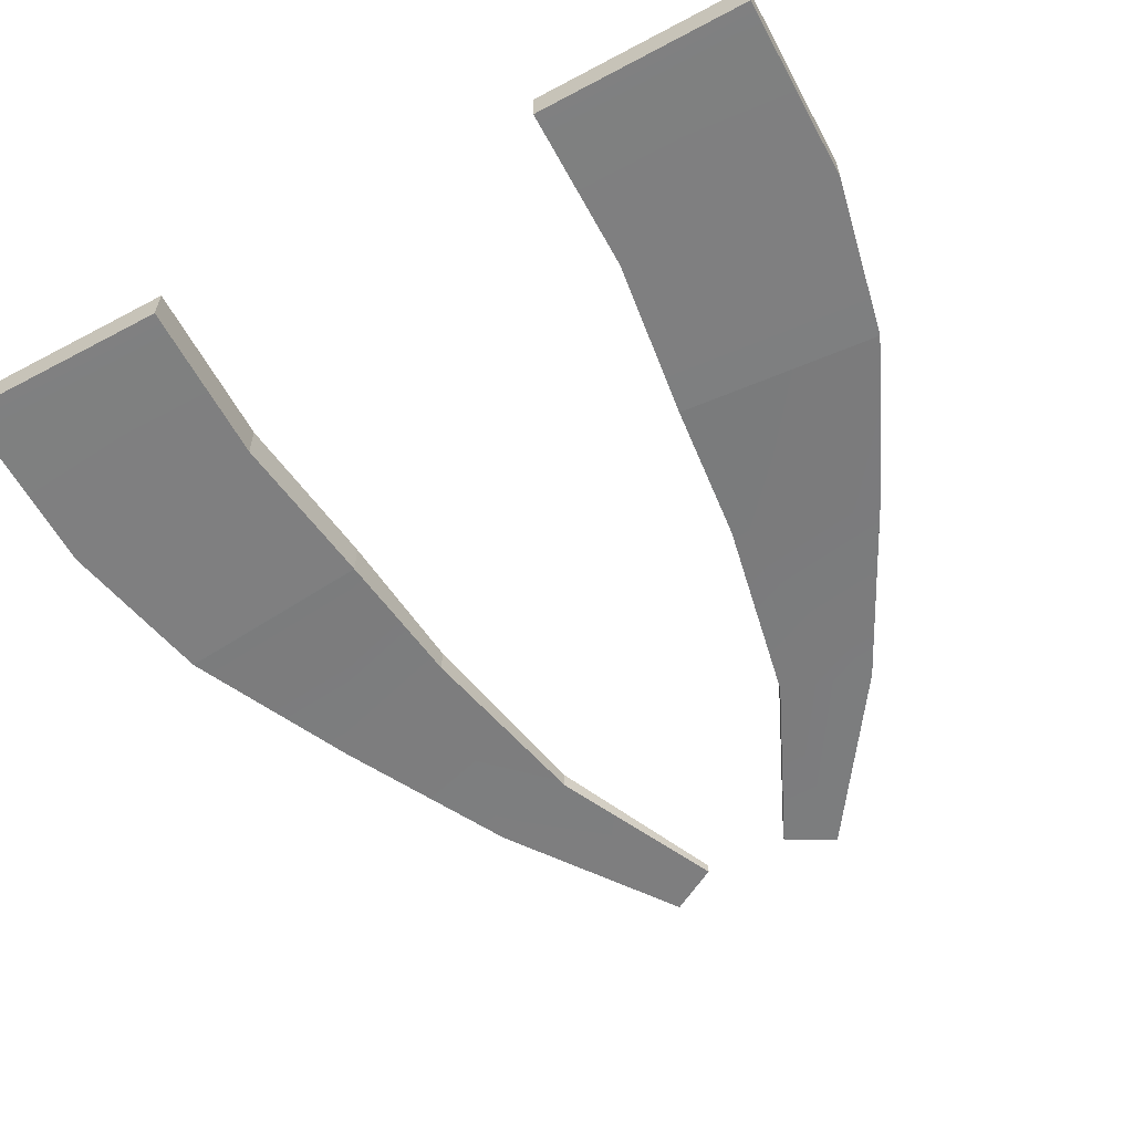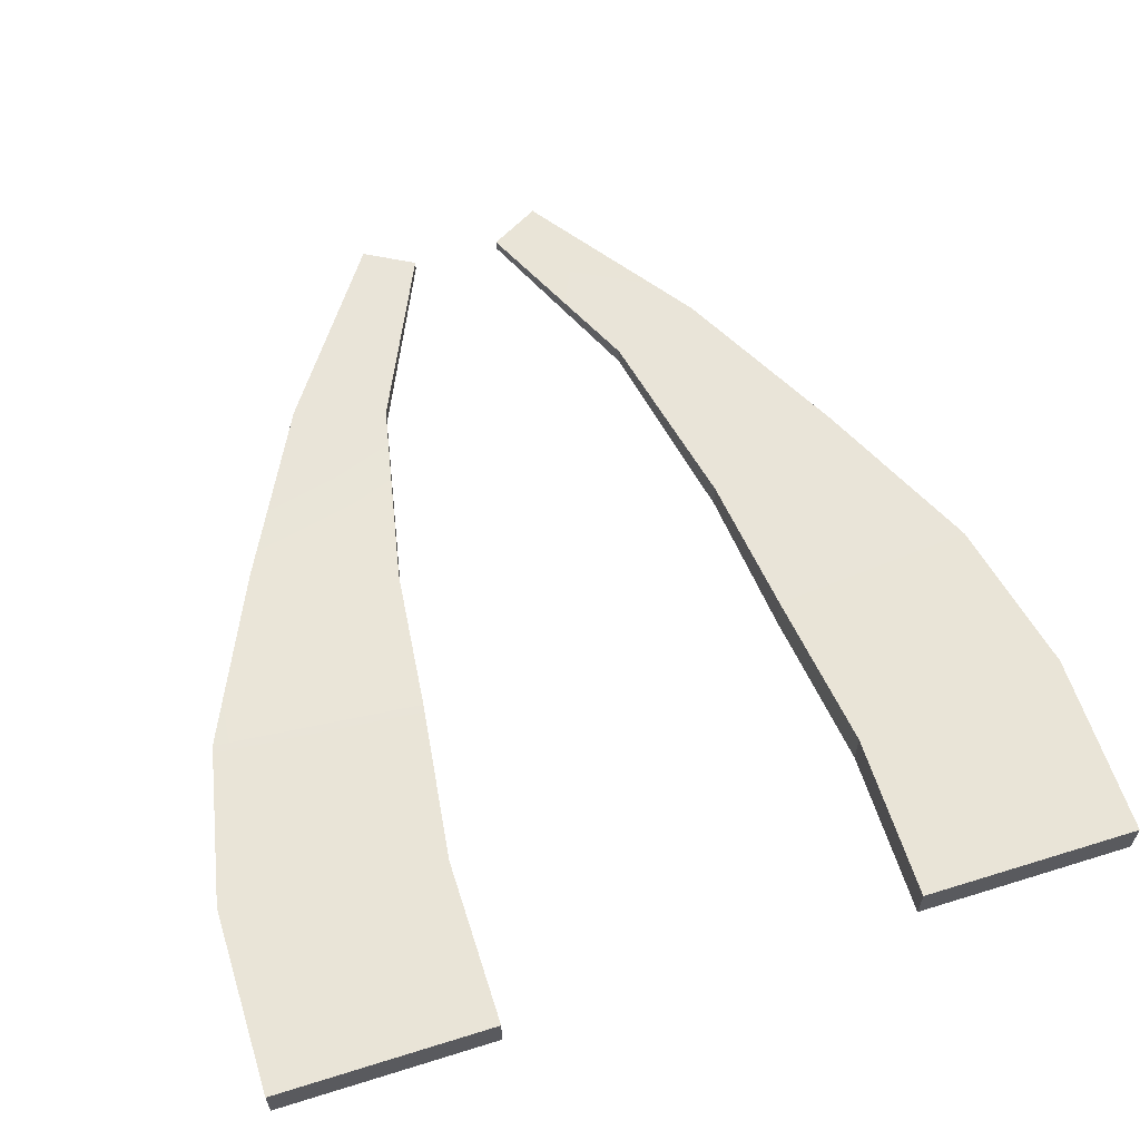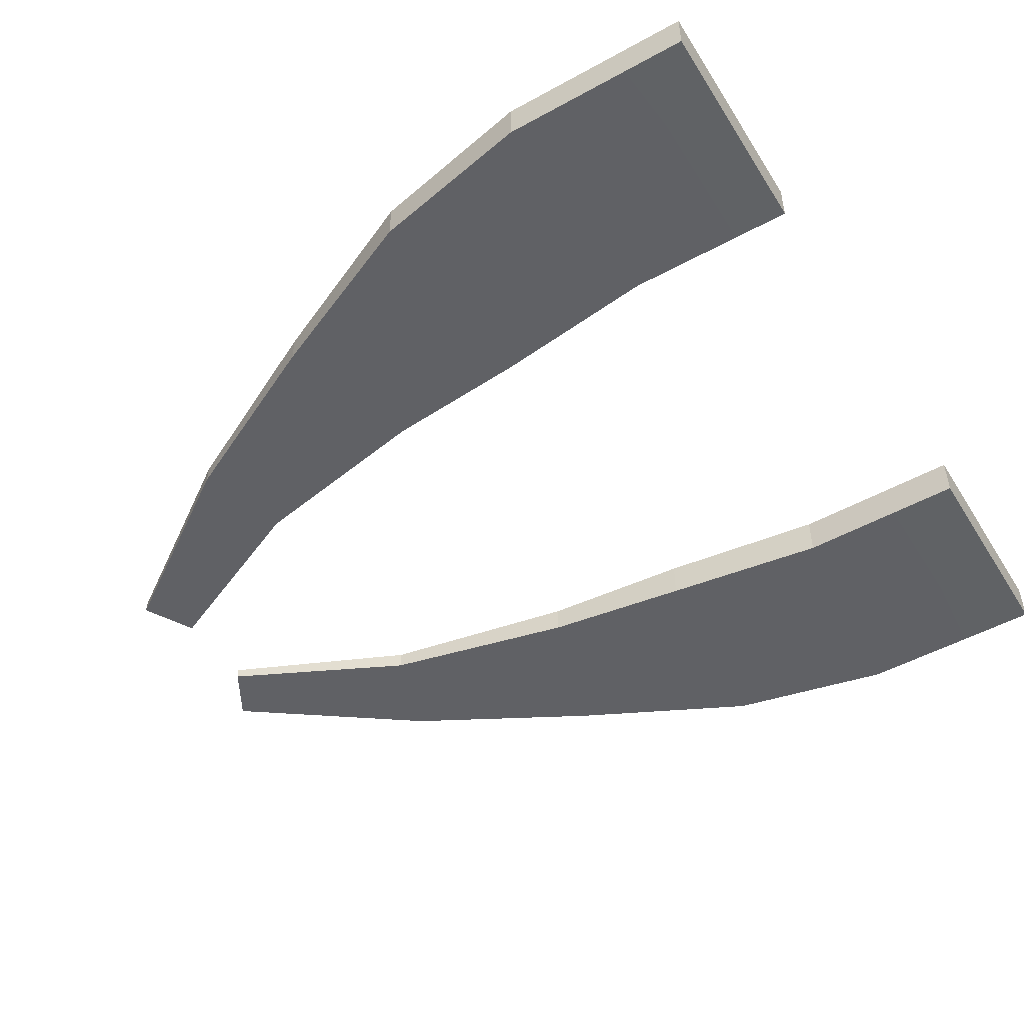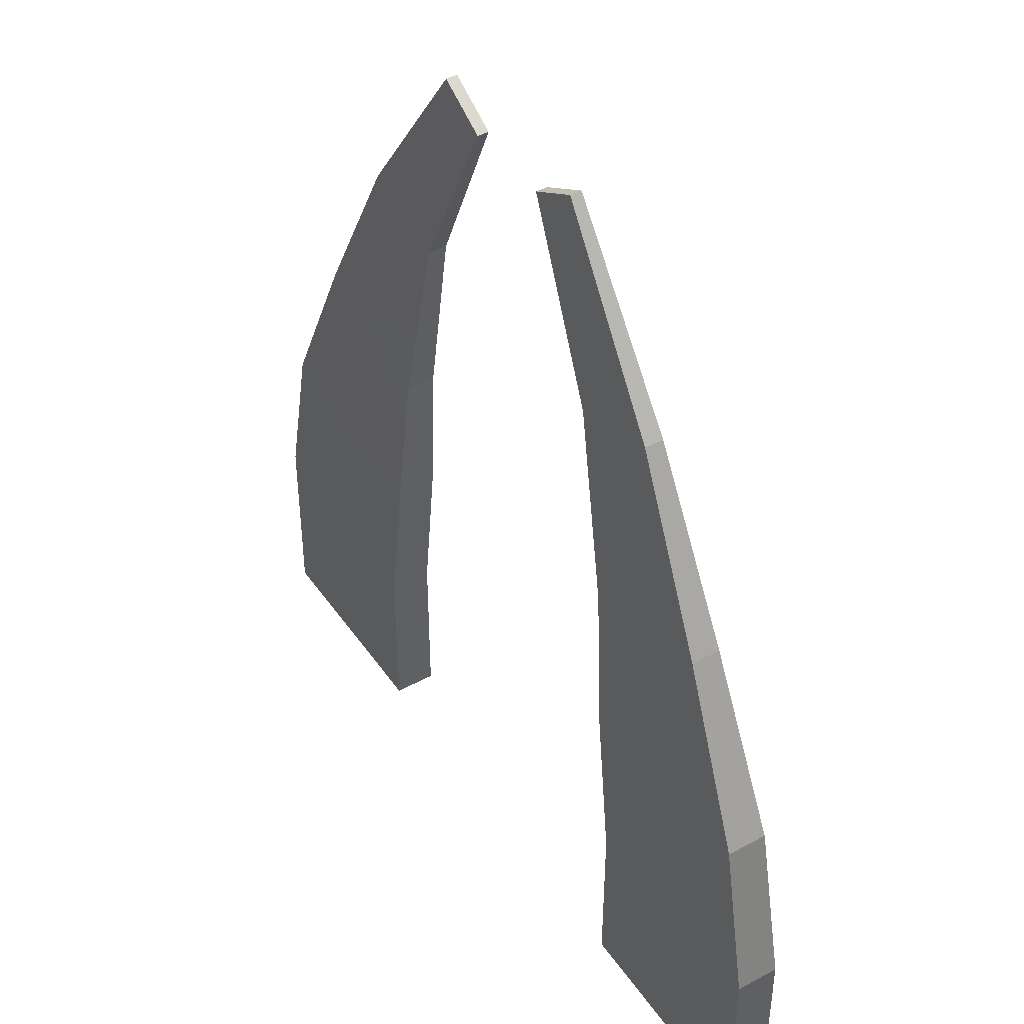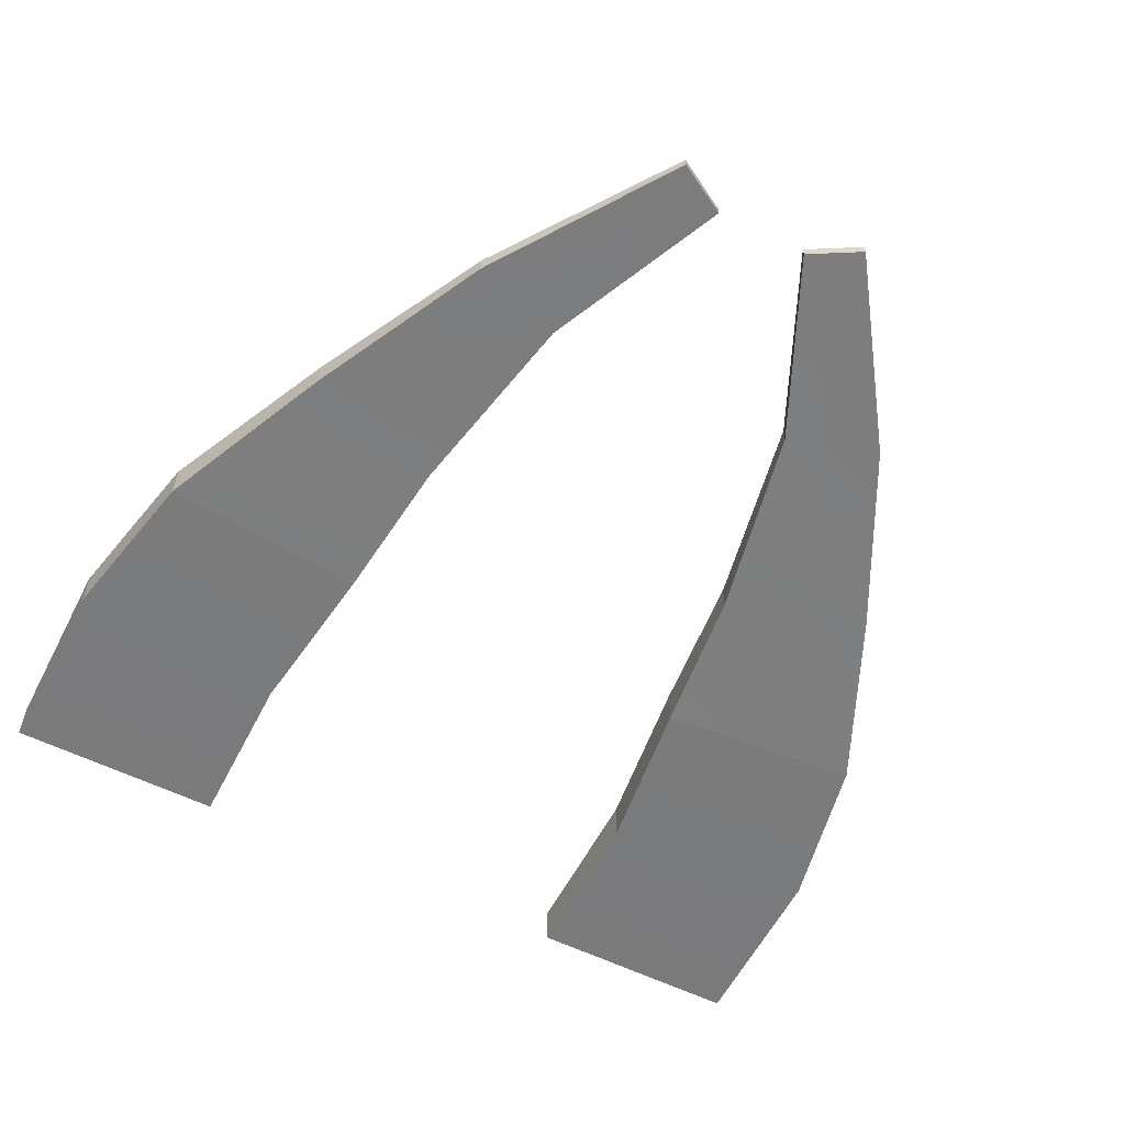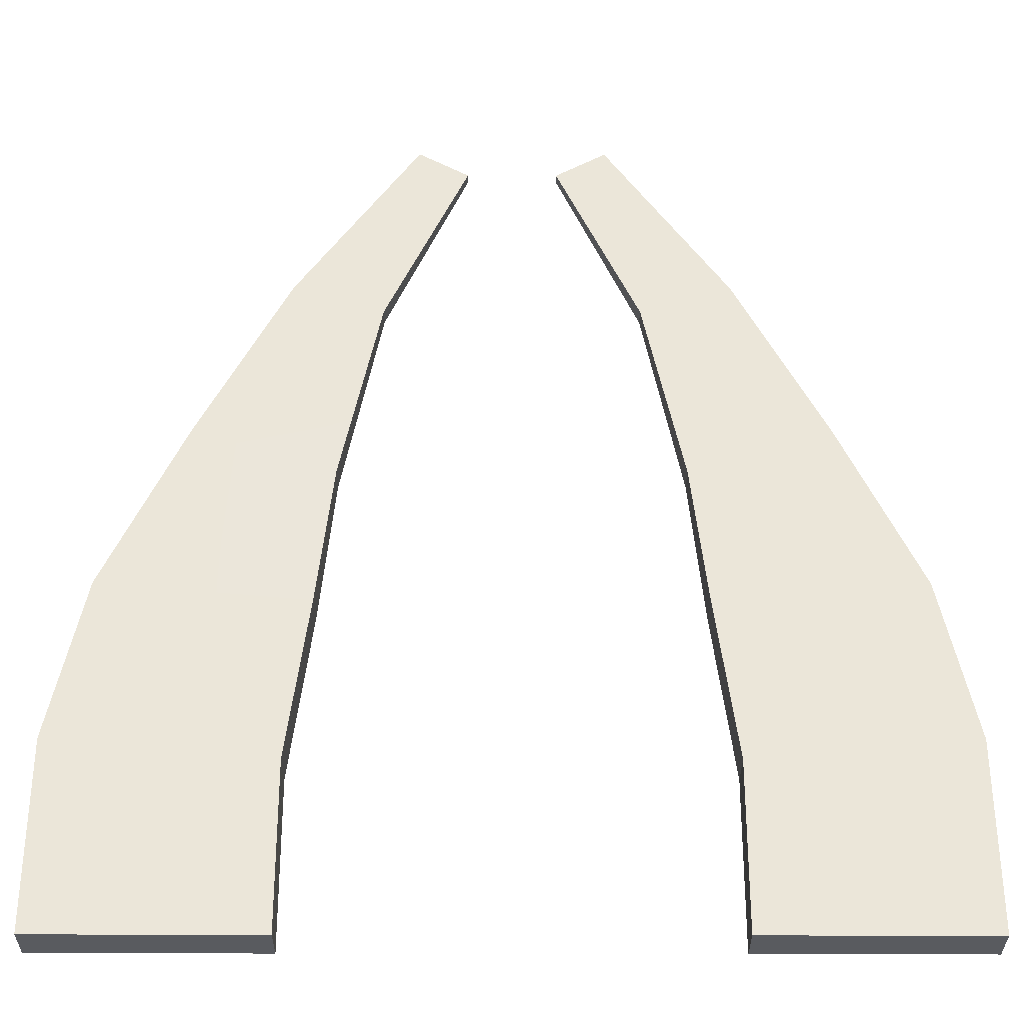
<metadata>
{"format":"obj","ext":"obj","renderer":"f3d","projection":"perspective","resolution":1024,"background":"white","views":[{"elev":-60.0,"azim":28.5,"up":"+Z"},{"elev":61.1,"azim":-17.6,"up":"+Z"},{"elev":-50.5,"azim":-59.0,"up":"+Z"},{"elev":44.4,"azim":57.7,"up":"+Y"},{"elev":-58.1,"azim":153.0,"up":"+Z"},{"elev":-32.4,"azim":-0.2,"up":"+Y"}]}
</metadata>
<code>
o Grass1_Cube
v 0.1019 0.03939 0.004993
v 0.102 -0.005692 0.004993
v 0.102 -0.005692 -0.004993
v 0.1019 0.03939 -0.004993
v 0.04929 -0.005692 -0.004993
v 0.0494 0.03456 -0.004993
v 0.04929 -0.005692 0.004993
v 0.0494 0.03456 0.004993
v 0.09366 0.07846 -0.004696
v 0.09366 0.07846 0.004696
v 0.04426 0.07392 0.004696
v 0.04042 0.1093 0.003404
v 0.04042 0.1093 -0.003404
v 0.04426 0.07392 -0.004696
v 0.07468 0.1203 0.003404
v 0.05294 0.1631 0.002194
v 0.03085 0.1561 0.002194
v 0.07468 0.1203 -0.003404
v 0.01103 0.1993 0.001326
v 0.01103 0.1993 -0.001326
v 0.03085 0.1561 -0.002194
v 0.05294 0.1631 -0.002194
v 0.02322 0.2062 0.001326
v 0.02322 0.2062 -0.001326
v -0.1019 0.03939 0.004993
v -0.1019 0.03939 -0.004993
v -0.102 -0.005692 -0.004993
v -0.102 -0.005692 0.004993
v -0.0494 0.03456 -0.004993
v -0.04929 -0.005692 -0.004993
v -0.0494 0.03456 0.004993
v -0.04929 -0.005692 0.004993
v -0.09366 0.07846 0.004696
v -0.09366 0.07846 -0.004696
v -0.04426 0.07392 0.004696
v -0.04426 0.07392 -0.004696
v -0.04042 0.1093 -0.003404
v -0.04042 0.1093 0.003404
v -0.07468 0.1203 0.003404
v -0.03085 0.1561 0.002194
v -0.05294 0.1631 0.002194
v -0.07468 0.1203 -0.003404
v -0.03085 0.1561 -0.002194
v -0.01103 0.1993 -0.001326
v -0.01103 0.1993 0.001326
v -0.05294 0.1631 -0.002194
v -0.02322 0.2062 -0.001326
v -0.02322 0.2062 0.001326
f 2 4 1
f 3 6 4
f 5 8 6
f 8 2 1
f 7 3 2
f 9 1 4
f 11 13 14
f 10 8 1
f 6 9 4
f 11 6 8
f 16 12 15
f 18 10 9
f 15 11 10
f 14 18 9
f 19 21 17
f 13 22 18
f 17 13 12
f 22 15 18
f 23 20 19
f 24 16 22
f 23 17 16
f 21 24 22
f 26 28 25
f 29 27 26
f 31 30 29
f 31 28 32
f 27 32 28
f 25 34 26
f 36 38 35
f 31 33 25
f 29 34 36
f 29 35 31
f 38 41 39
f 33 42 34
f 35 39 33
f 36 42 37
f 43 45 40
f 37 46 43
f 37 40 38
f 39 46 42
f 44 48 45
f 41 47 46
f 40 48 41
f 43 47 44
f 2 3 4
f 3 5 6
f 5 7 8
f 8 7 2
f 7 5 3
f 9 10 1
f 11 12 13
f 10 11 8
f 6 14 9
f 11 14 6
f 16 17 12
f 18 15 10
f 15 12 11
f 14 13 18
f 19 20 21
f 13 21 22
f 17 21 13
f 22 16 15
f 23 24 20
f 24 23 16
f 23 19 17
f 21 20 24
f 26 27 28
f 29 30 27
f 31 32 30
f 31 25 28
f 27 30 32
f 25 33 34
f 36 37 38
f 31 35 33
f 29 26 34
f 29 36 35
f 38 40 41
f 33 39 42
f 35 38 39
f 36 34 42
f 43 44 45
f 37 42 46
f 37 43 40
f 39 41 46
f 44 47 48
f 41 48 47
f 40 45 48
f 43 46 47

</code>
